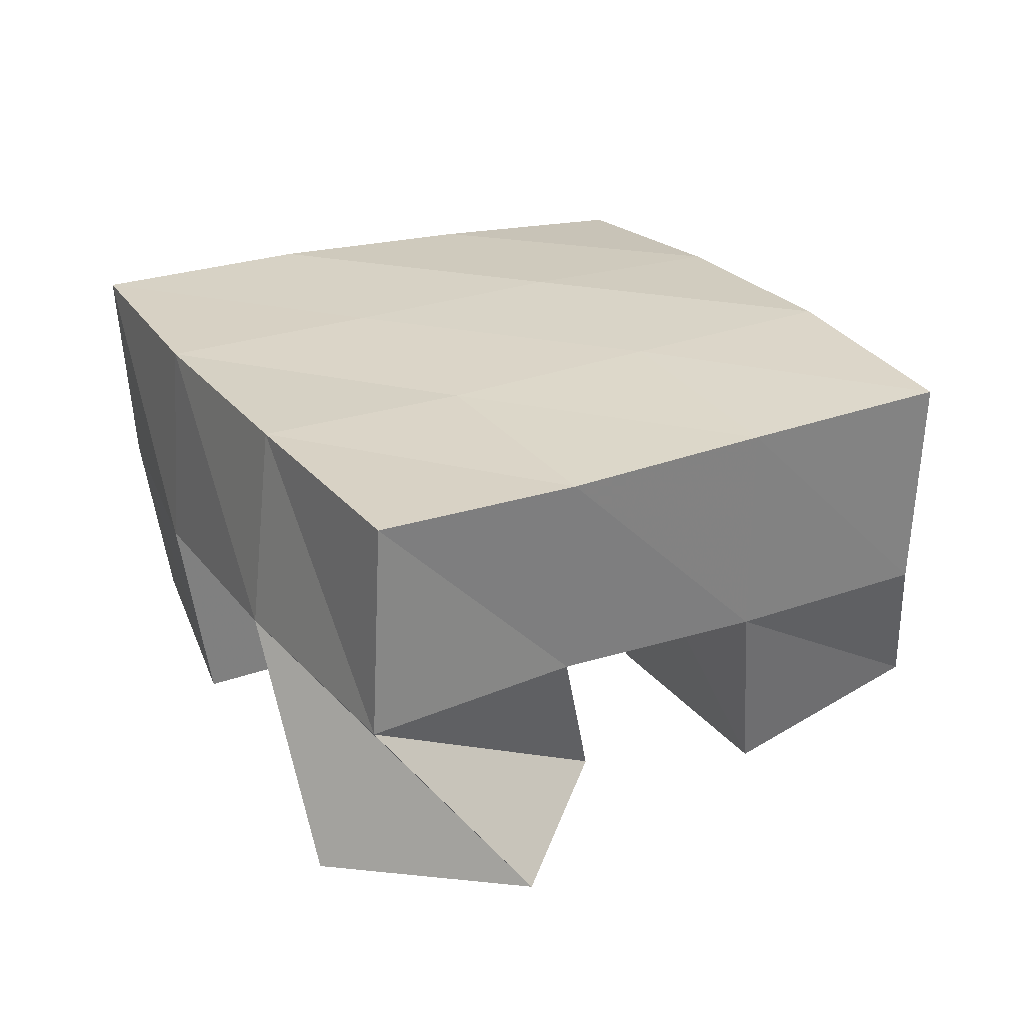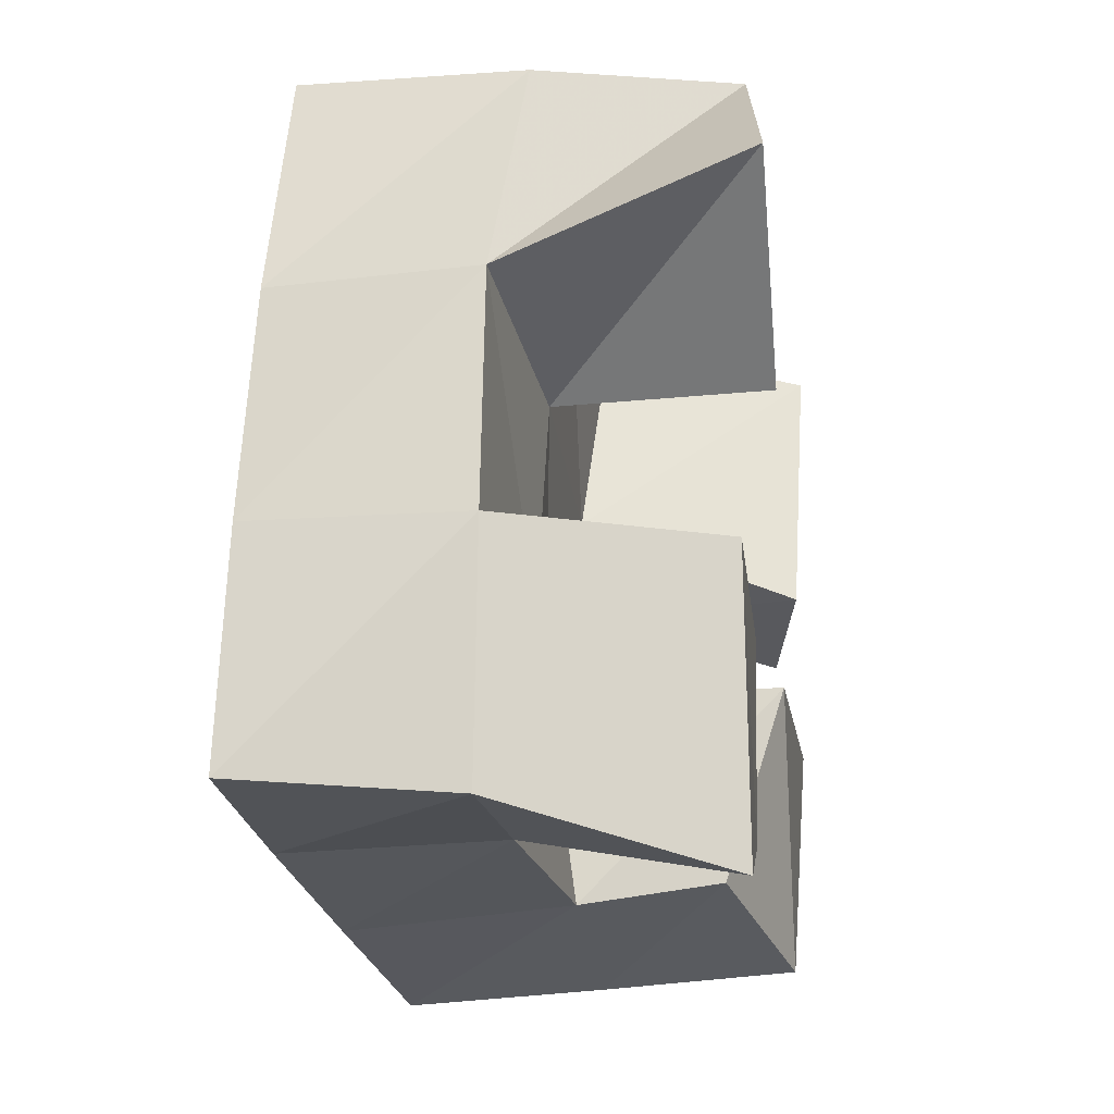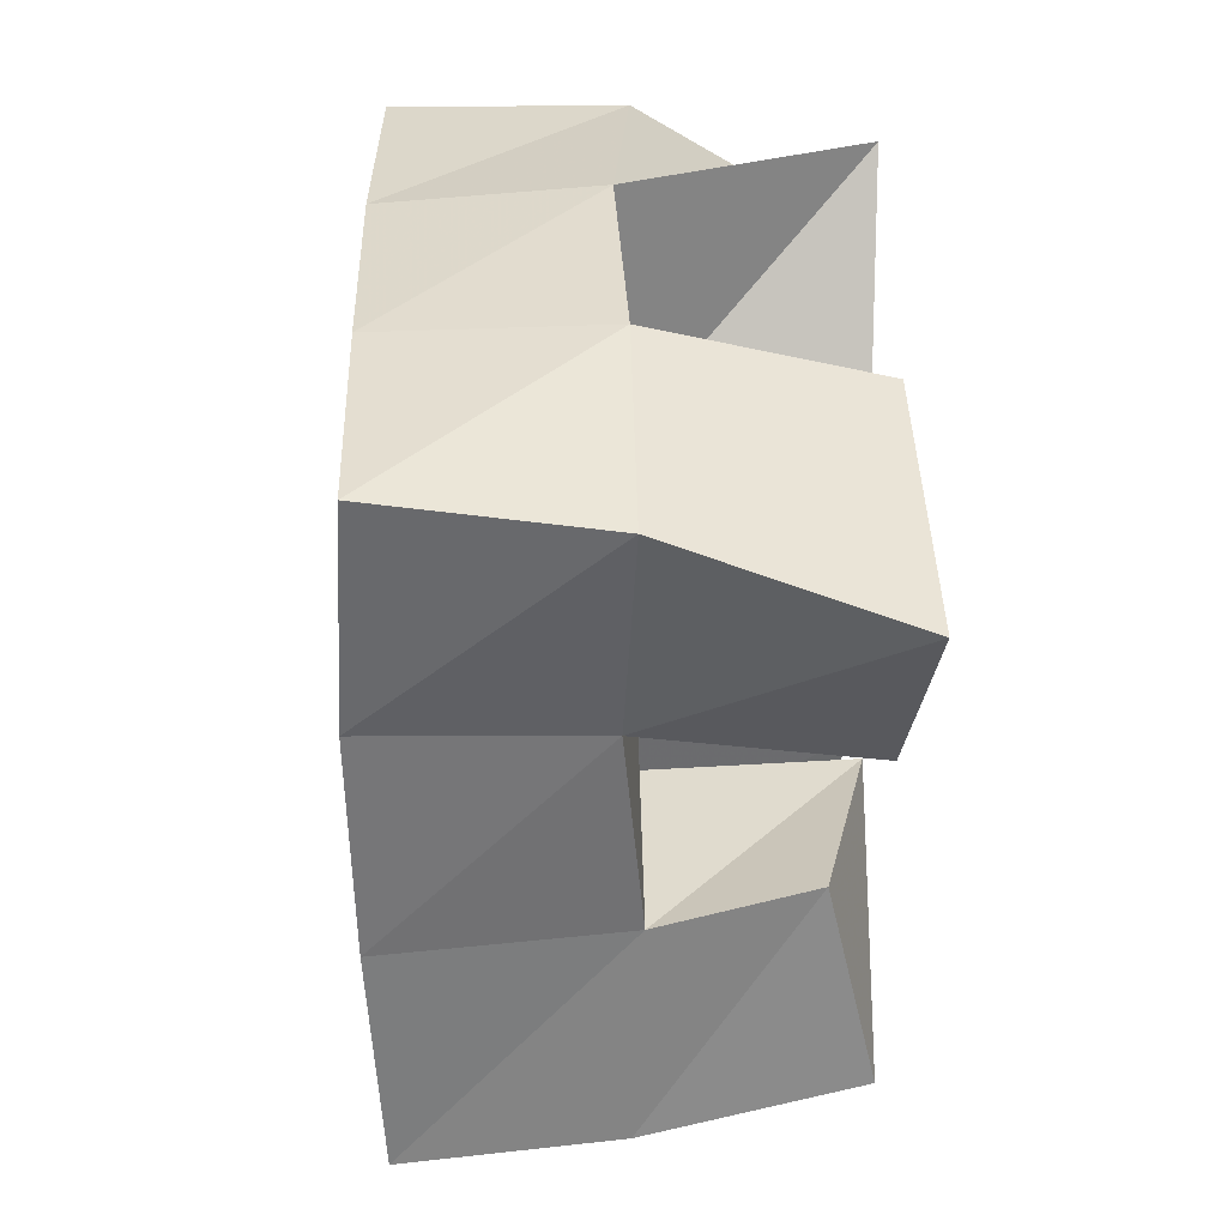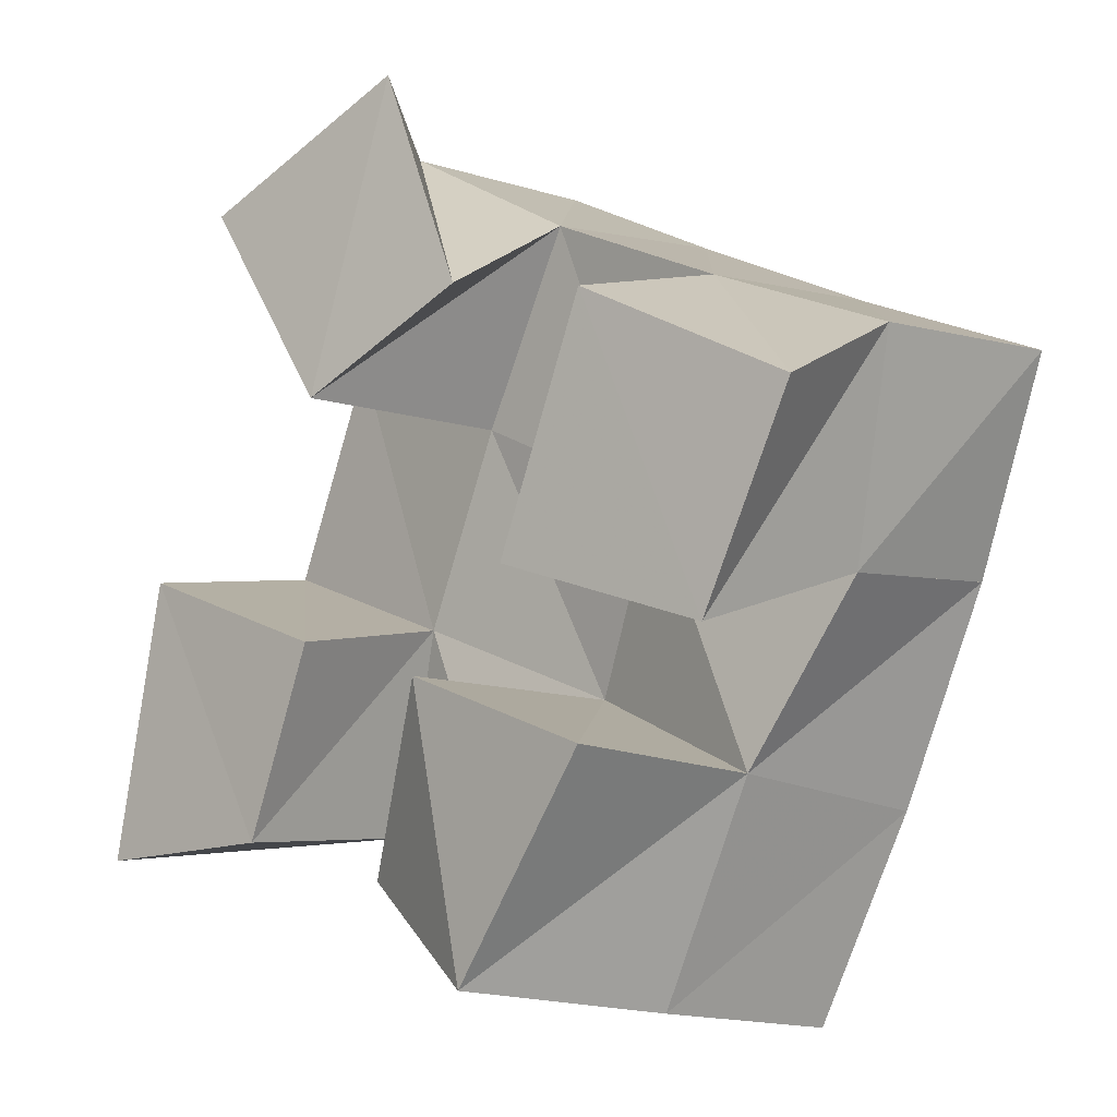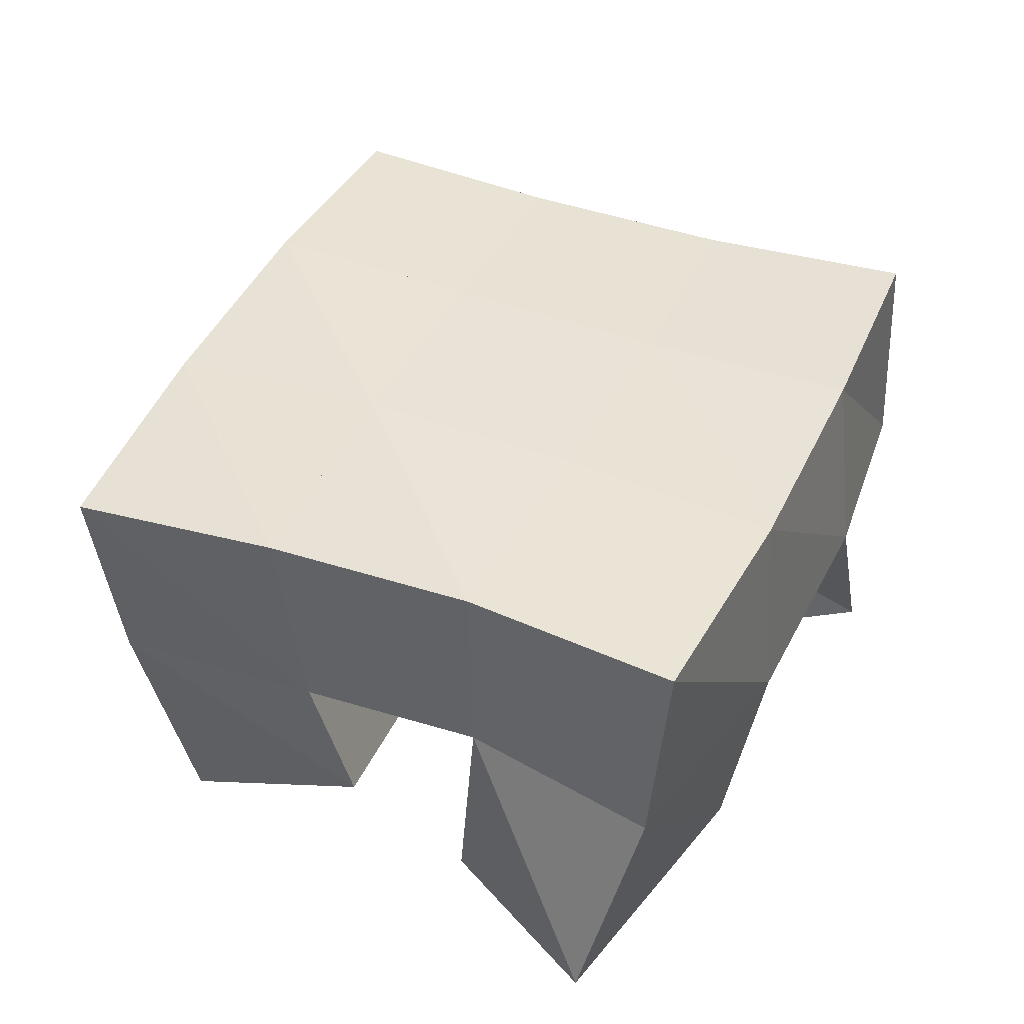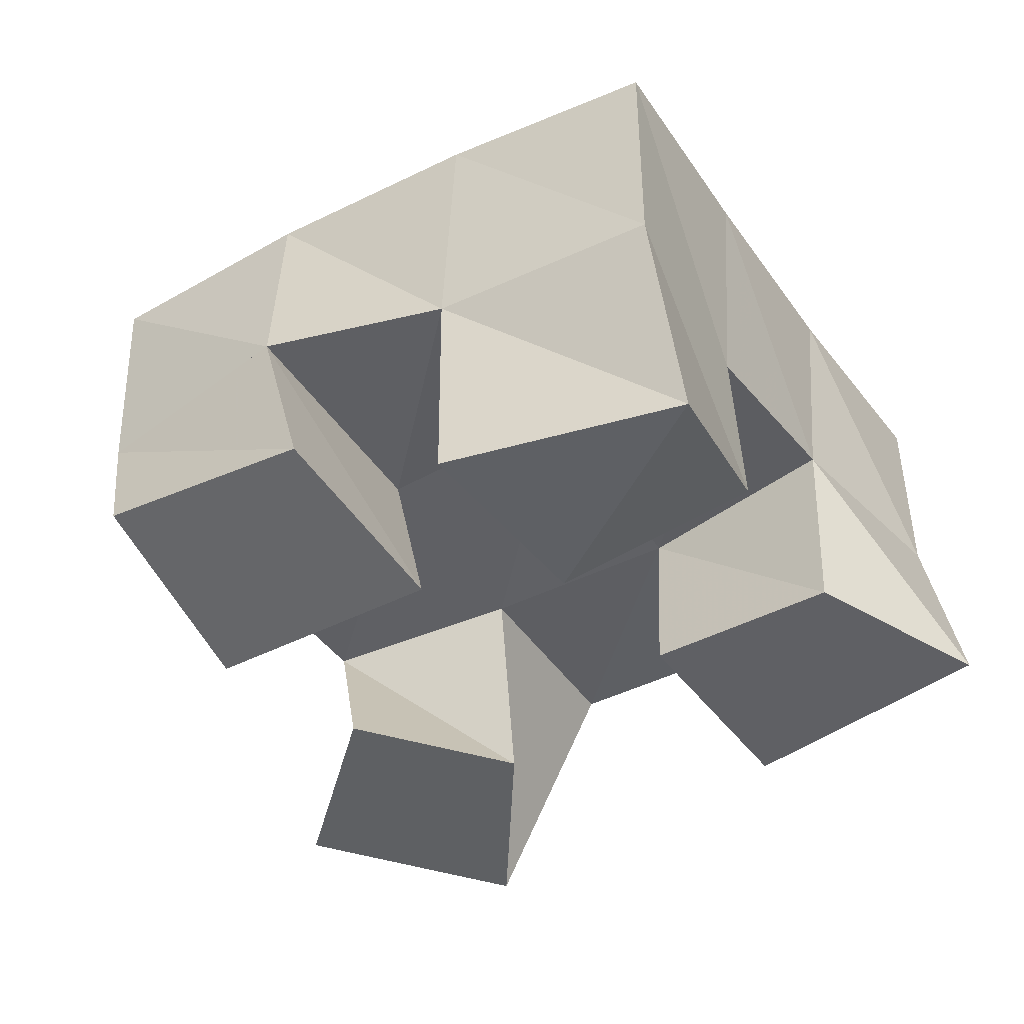
<metadata>
{"format":"obj","ext":"obj","renderer":"f3d","projection":"perspective","resolution":1024,"background":"white","views":[{"elev":27.7,"azim":-7.8,"up":"+Y"},{"elev":-4.6,"azim":-81.0,"up":"+Z"},{"elev":-34.8,"azim":-92.7,"up":"+Z"},{"elev":-6.7,"azim":44.0,"up":"+Z"},{"elev":43.1,"azim":-133.9,"up":"+Y"},{"elev":-44.0,"azim":143.0,"up":"+Y"}]}
</metadata>
<code>
v 2.35 0.1 -0.1247
v 2.344 0.1505 -0.1099
v 2.394 0.1028 -0.1209
v 2.39 0.1509 -0.1194
v 2.36 0.1026 -0.06226
v 2.354 0.1512 -0.05717
v 2.409 0.1041 -0.07841
v 2.402 0.1485 -0.07268
v 2.472 0.1 -0.06691
v 2.469 0.1489 -0.04924
v 2.517 0.108 -0.08078
v 2.521 0.1513 -0.06838
v 2.493 0.1 -0.01466
v 2.489 0.1453 -0.004382
v 2.539 0.1088 -0.03649
v 2.533 0.1458 -0.02071
v 2.384 0.1 0.0179
v 2.372 0.1533 -0.006996
v 2.415 0.1 -0.02691
v 2.42 0.1486 -0.02868
v 2.43 0.1073 0.04213
v 2.396 0.1488 0.0379
v 2.451 0.1072 -0.006344
v 2.442 0.1479 0.01426
v 2.424 0.1118 -0.1291
v 2.432 0.1447 -0.1344
v 2.461 0.1 -0.1502
v 2.475 0.145 -0.1558
v 2.446 0.101 -0.08771
v 2.45 0.1541 -0.09031
v 2.493 0.1 -0.1029
v 2.497 0.1455 -0.1075
v 2.341 0.1992 -0.1071
v 2.388 0.1995 -0.1224
v 2.357 0.1998 -0.05823
v 2.404 0.1999 -0.07436
v 2.377 0.2002 -0.009479
v 2.422 0.1983 -0.02819
v 2.398 0.1988 0.0373
v 2.443 0.1959 0.01726
v 2.433 0.1961 -0.1405
v 2.452 0.1994 -0.09354
v 2.47 0.1985 -0.04747
v 2.489 0.1956 -0.001982
v 2.479 0.1908 -0.1604
v 2.499 0.1961 -0.1143
v 2.517 0.1986 -0.06639
v 2.535 0.1963 -0.01937
f 1 2 4
f 3 1 4
f 2 6 8
f 4 2 8
f 6 5 7
f 8 6 7
f 5 1 3
f 7 5 3
f 8 7 3
f 4 8 3
f 2 1 5
f 6 2 5
f 9 10 12
f 11 9 12
f 10 14 16
f 12 10 16
f 14 13 15
f 16 14 15
f 13 9 11
f 15 13 11
f 16 15 11
f 12 16 11
f 10 9 13
f 14 10 13
f 17 18 20
f 19 17 20
f 18 22 24
f 20 18 24
f 22 21 23
f 24 22 23
f 21 17 19
f 23 21 19
f 24 23 19
f 20 24 19
f 18 17 21
f 22 18 21
f 25 26 28
f 27 25 28
f 26 30 32
f 28 26 32
f 30 29 31
f 32 30 31
f 29 25 27
f 31 29 27
f 32 31 27
f 28 32 27
f 26 25 29
f 30 26 29
f 2 33 34
f 4 2 34
f 33 35 36
f 34 33 36
f 35 6 8
f 36 35 8
f 6 2 4
f 8 6 4
f 36 8 4
f 34 36 4
f 33 2 6
f 35 33 6
f 6 35 36
f 8 6 36
f 35 37 38
f 36 35 38
f 37 18 20
f 38 37 20
f 18 6 8
f 20 18 8
f 38 20 8
f 36 38 8
f 35 6 18
f 37 35 18
f 18 37 38
f 20 18 38
f 37 39 40
f 38 37 40
f 39 22 24
f 40 39 24
f 22 18 20
f 24 22 20
f 40 24 20
f 38 40 20
f 37 18 22
f 39 37 22
f 4 34 41
f 26 4 41
f 34 36 42
f 41 34 42
f 36 8 30
f 42 36 30
f 8 4 26
f 30 8 26
f 42 30 26
f 41 42 26
f 34 4 8
f 36 34 8
f 8 36 42
f 30 8 42
f 36 38 43
f 42 36 43
f 38 20 10
f 43 38 10
f 20 8 30
f 10 20 30
f 43 10 30
f 42 43 30
f 36 8 20
f 38 36 20
f 20 38 43
f 10 20 43
f 38 40 44
f 43 38 44
f 40 24 14
f 44 40 14
f 24 20 10
f 14 24 10
f 44 14 10
f 43 44 10
f 38 20 24
f 40 38 24
f 26 41 45
f 28 26 45
f 41 42 46
f 45 41 46
f 42 30 32
f 46 42 32
f 30 26 28
f 32 30 28
f 46 32 28
f 45 46 28
f 41 26 30
f 42 41 30
f 30 42 46
f 32 30 46
f 42 43 47
f 46 42 47
f 43 10 12
f 47 43 12
f 10 30 32
f 12 10 32
f 47 12 32
f 46 47 32
f 42 30 10
f 43 42 10
f 10 43 47
f 12 10 47
f 43 44 48
f 47 43 48
f 44 14 16
f 48 44 16
f 14 10 12
f 16 14 12
f 48 16 12
f 47 48 12
f 43 10 14
f 44 43 14

</code>
